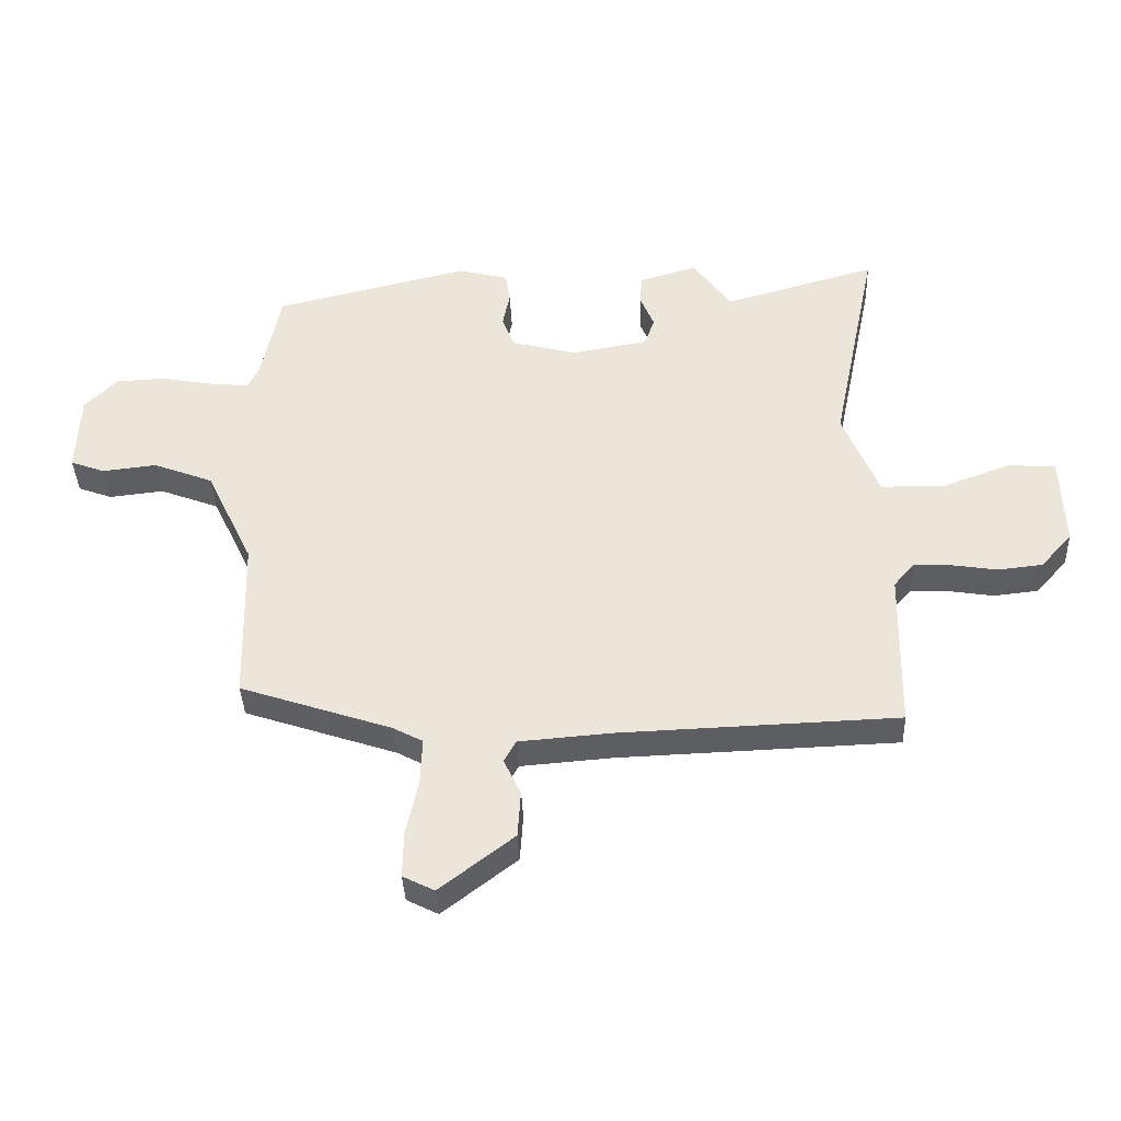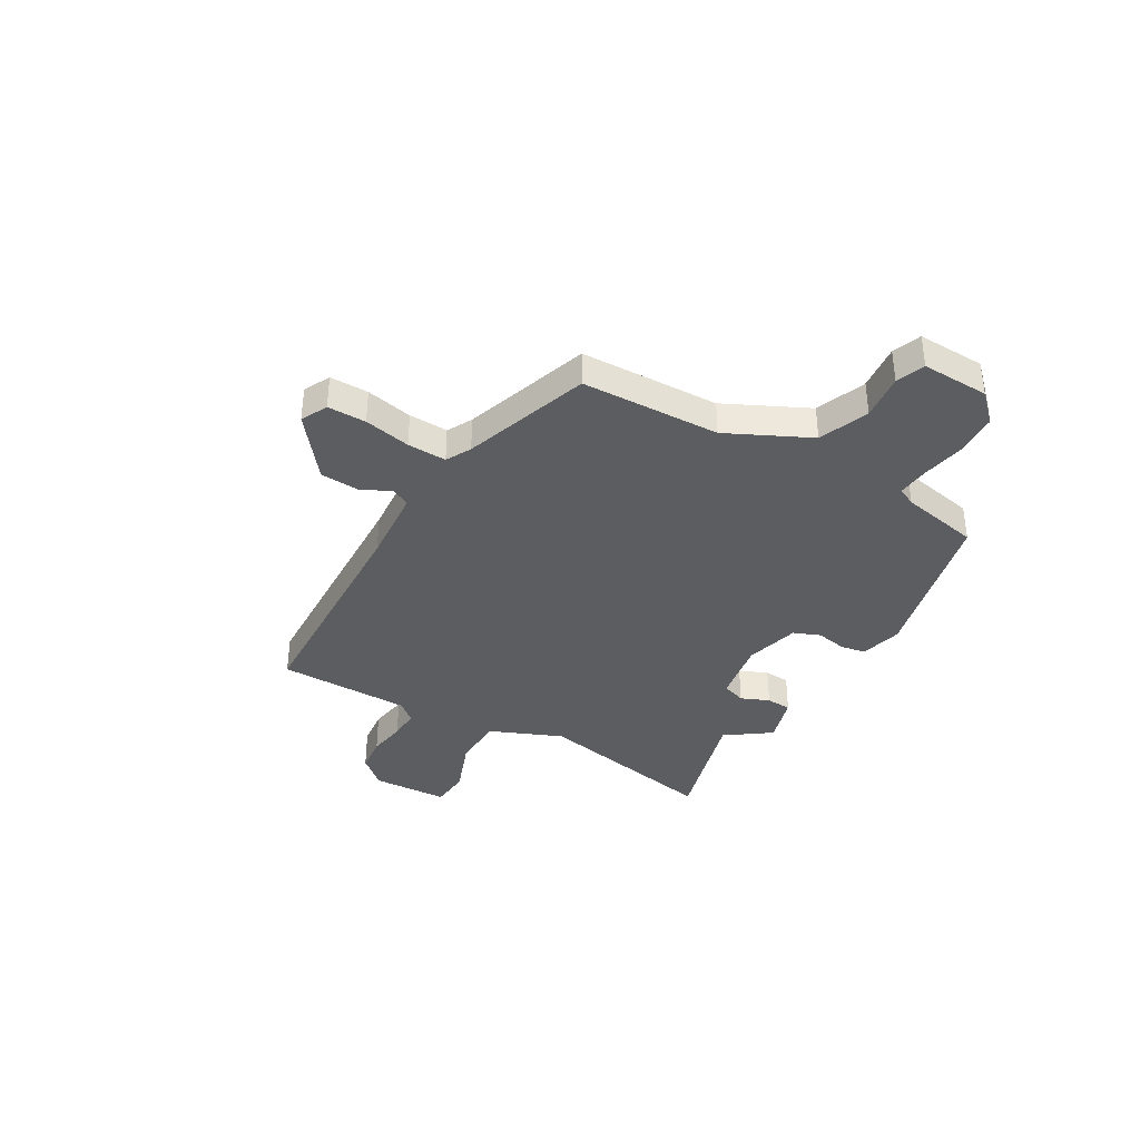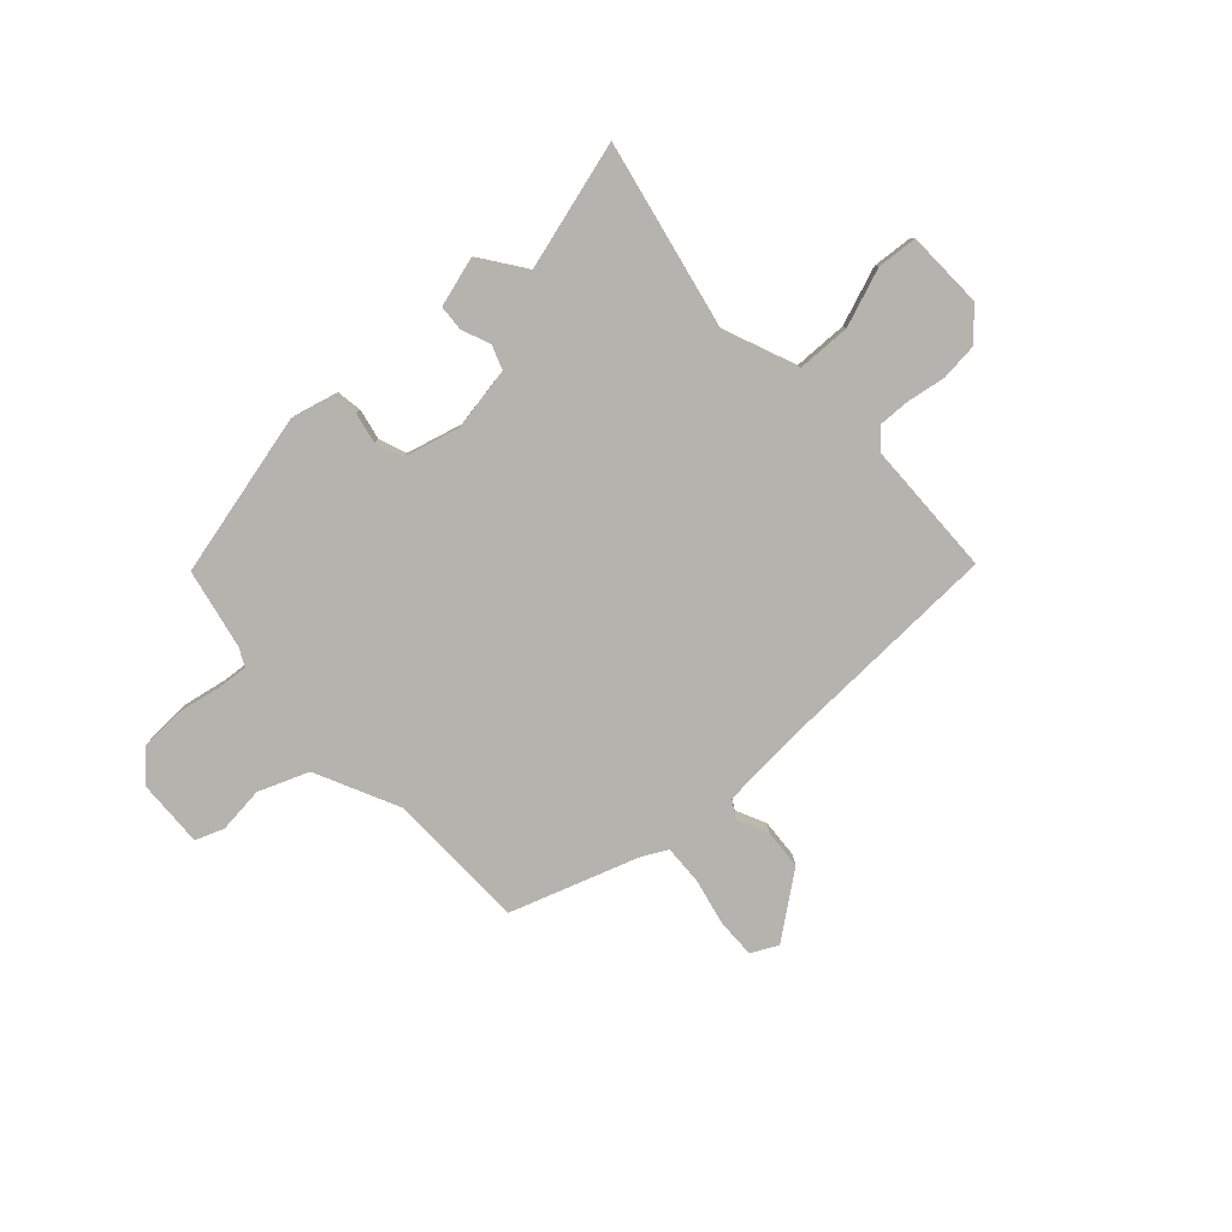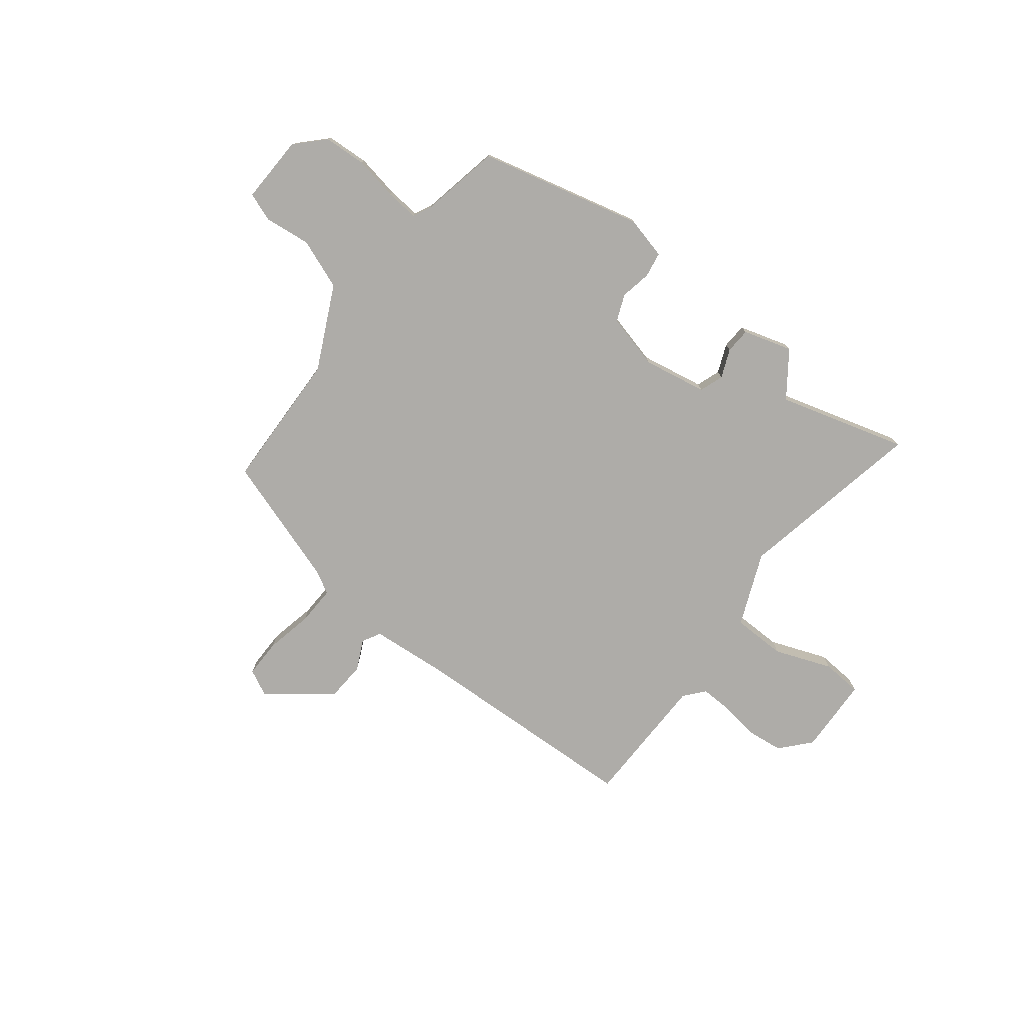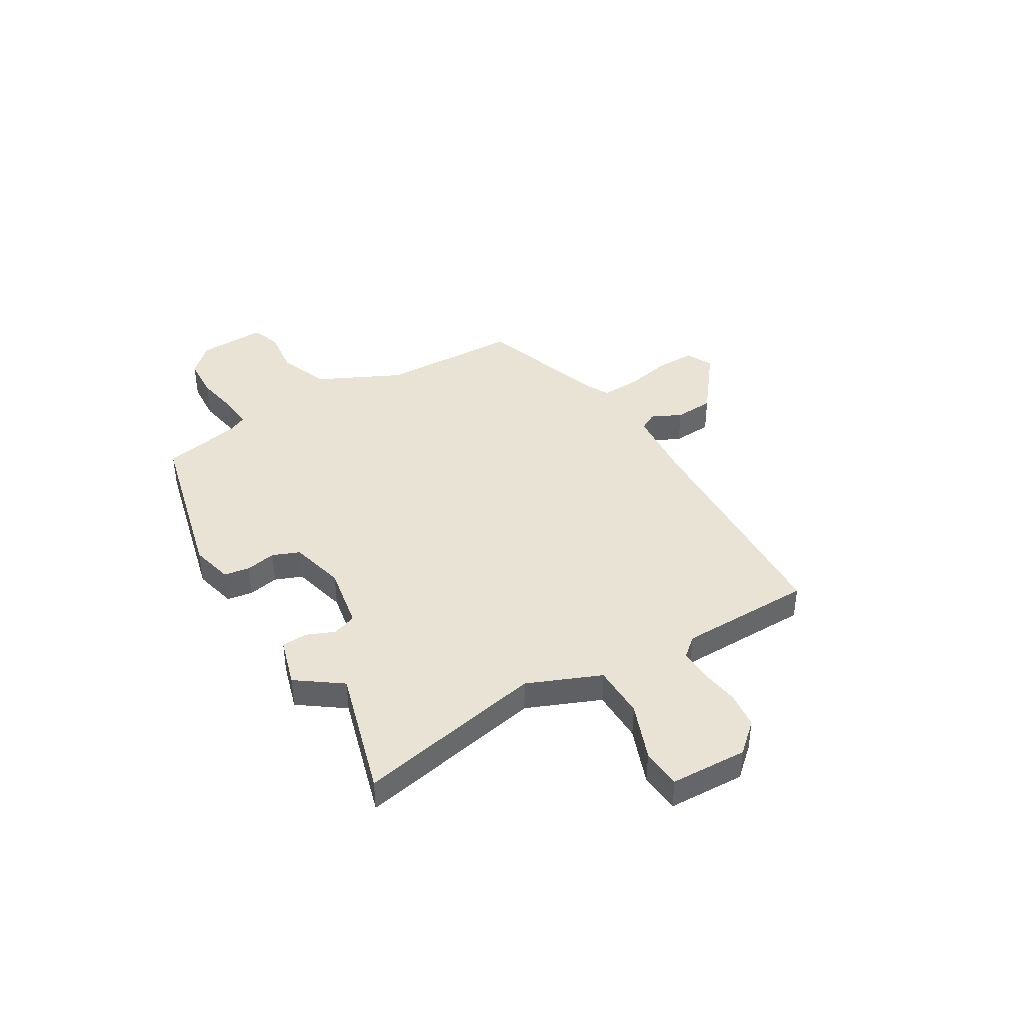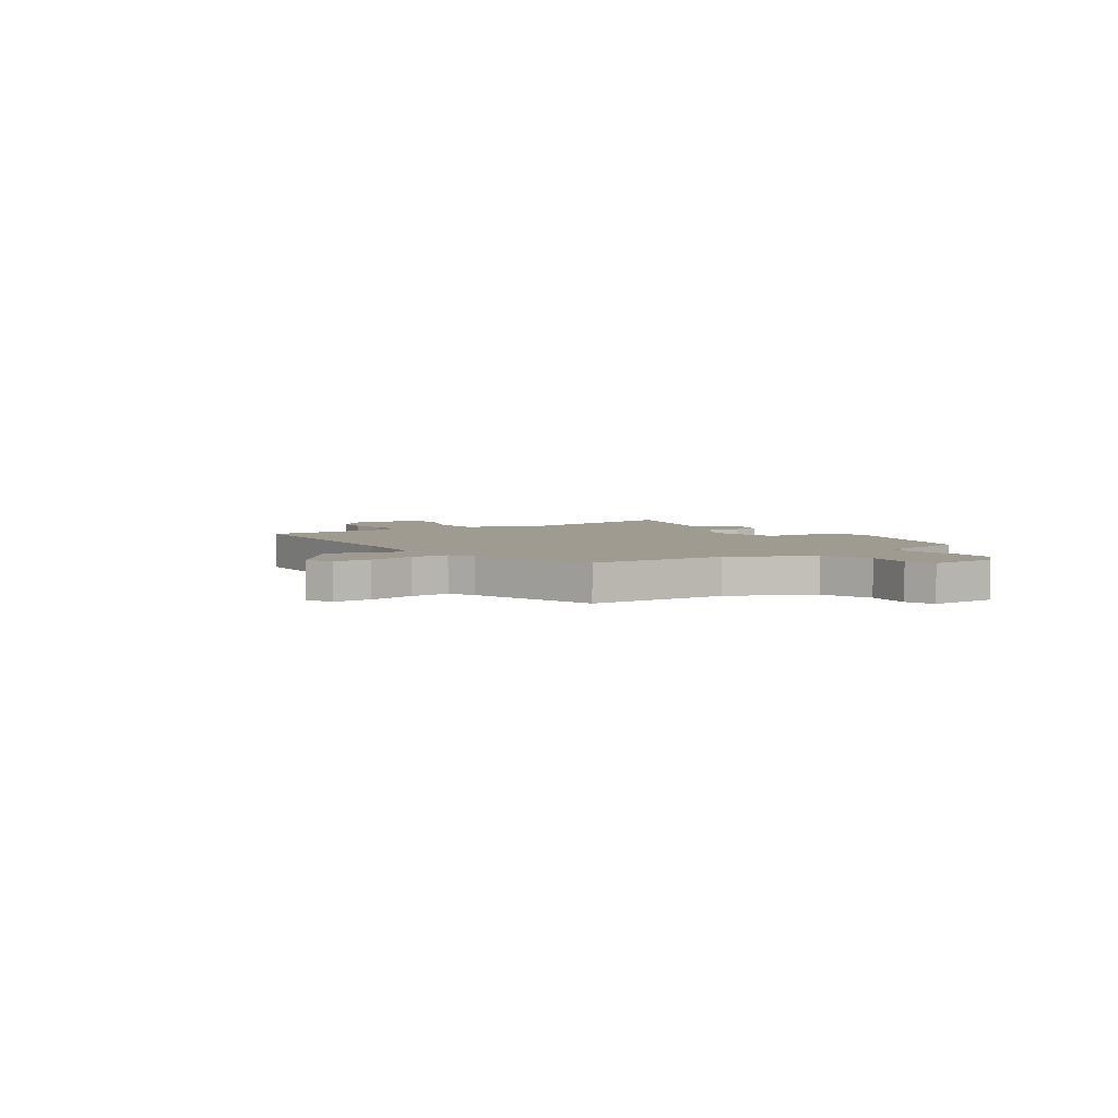
<metadata>
{"format":"obj","ext":"obj","renderer":"f3d","projection":"perspective","resolution":1024,"background":"white","views":[{"elev":-38.2,"azim":2.3,"up":"+Z"},{"elev":-37.0,"azim":-119.9,"up":"+Y"},{"elev":-79.9,"azim":42.3,"up":"+Y"},{"elev":-76.8,"azim":-37.5,"up":"+Y"},{"elev":41.1,"azim":59.4,"up":"+Y"},{"elev":4.1,"azim":-123.5,"up":"+Y"}]}
</metadata>
<code>
v -0.506 0.07 0.465
v -0.185 0.07 0.542
v -0.102 0.07 0.521
v -0.094 0.07 0.471
v -0.106 0.07 0.411
v -0.085 0.07 0.358
v 0.023 0.07 0.33
v 0.148 0.07 0.352
v 0.165 0.07 0.399
v 0.142 0.07 0.455
v 0.145 0.07 0.505
v 0.241 0.07 0.533
v 0.304 0.07 0.445
v 0.556 0.07 0.516
v 0.48 0.07 0.147
v 0.539 0.07 0.003
v 0.644 0.07 0.001
v 0.756 0.07 0.043
v 0.835 0.07 0.037
v 0.84 0.07 -0.114
v 0.788 0.07 -0.172
v 0.715 0.07 -0.18
v 0.639 0.07 -0.168
v 0.577 0.07 -0.166
v 0.544 0.07 -0.205
v 0.539 0.07 -0.468
v 0.08 0.07 -0.485
v -0.071 0.07 -0.497
v -0.091 0.07 -0.533
v -0.063 0.07 -0.592
v -0.068 0.07 -0.669
v -0.19 0.07 -0.763
v -0.242 0.07 -0.737
v -0.241 0.07 -0.661
v -0.221 0.07 -0.569
v -0.218 0.07 -0.492
v -0.267 0.07 -0.466
v -0.517 0.07 -0.382
v -0.524 0.07 -0.108
v -0.602 0.07 0.055
v -0.7 0.07 0.093
v -0.791 0.07 0.083
v -0.847 0.07 0.104
v -0.842 0.07 0.237
v -0.789 0.07 0.291
v -0.706 0.07 0.295
v -0.62 0.07 0.279
v -0.556 0.07 0.273
v -0.538 0.07 0.309
v -0.506 0 0.465
v -0.185 0 0.542
v -0.102 0 0.521
v -0.094 0 0.471
v -0.106 0 0.411
v -0.085 0 0.358
v 0.023 0 0.33
v 0.148 0 0.352
v 0.165 0 0.399
v 0.142 0 0.455
v 0.145 0 0.505
v 0.241 0 0.533
v 0.304 0 0.445
v 0.556 0 0.516
v 0.48 0 0.147
v 0.539 0 0.003
v 0.644 0 0.001
v 0.756 0 0.043
v 0.835 0 0.037
v 0.84 0 -0.114
v 0.788 0 -0.172
v 0.715 0 -0.18
v 0.639 0 -0.168
v 0.577 0 -0.166
v 0.544 0 -0.205
v 0.539 0 -0.468
v 0.08 0 -0.485
v -0.071 0 -0.497
v -0.091 0 -0.533
v -0.063 0 -0.592
v -0.068 0 -0.669
v -0.19 0 -0.763
v -0.242 0 -0.737
v -0.241 0 -0.661
v -0.221 0 -0.569
v -0.218 0 -0.492
v -0.267 0 -0.466
v -0.517 0 -0.382
v -0.524 0 -0.108
v -0.602 0 0.055
v -0.7 0 0.093
v -0.791 0 0.083
v -0.847 0 0.104
v -0.842 0 0.237
v -0.789 0 0.291
v -0.706 0 0.295
v -0.62 0 0.279
v -0.556 0 0.273
v -0.538 0 0.309
f 45 46 47
f 44 45 47
f 43 44 47
f 42 43 47
f 41 42 47
f 40 41 47 48
f 39 40 48 49
f 37 38 39
f 1 2 3
f 49 1 3
f 39 49 3
f 37 39 3
f 36 37 3
f 33 34 35
f 32 33 35
f 31 32 35
f 30 31 35
f 29 30 35
f 28 29 35 36
f 25 26 27
f 27 28 36
f 25 27 36
f 24 25 36
f 21 22 23
f 20 21 23
f 19 20 23
f 18 19 23
f 17 18 23
f 16 17 23 24
f 15 16 24 36
f 13 14 15 36
f 11 12 13
f 10 11 13
f 9 10 13
f 8 9 13
f 3 4 5
f 36 3 5
f 36 5 6
f 8 13 36
f 7 8 36
f 6 7 36
f 96 95 94
f 96 94 93
f 96 93 92
f 96 92 91
f 96 91 90
f 97 96 90 89
f 98 97 89 88
f 88 87 86
f 52 51 50
f 52 50 98
f 52 98 88
f 52 88 86
f 52 86 85
f 84 83 82
f 84 82 81
f 84 81 80
f 84 80 79
f 84 79 78
f 85 84 78 77
f 76 75 74
f 85 77 76
f 85 76 74
f 85 74 73
f 72 71 70
f 72 70 69
f 72 69 68
f 72 68 67
f 72 67 66
f 73 72 66 65
f 85 73 65 64
f 85 64 63 62
f 62 61 60
f 62 60 59
f 62 59 58
f 62 58 57
f 54 53 52
f 54 52 85
f 55 54 85
f 85 62 57
f 85 57 56
f 85 56 55
f 1 50 51 2
f 2 51 52 3
f 3 52 53 4
f 4 53 54 5
f 5 54 55 6
f 6 55 56 7
f 7 56 57 8
f 8 57 58 9
f 9 58 59 10
f 10 59 60 11
f 11 60 61 12
f 12 61 62 13
f 13 62 63 14
f 14 63 64 15
f 15 64 65 16
f 16 65 66 17
f 17 66 67 18
f 18 67 68 19
f 19 68 69 20
f 20 69 70 21
f 21 70 71 22
f 22 71 72 23
f 23 72 73 24
f 24 73 74 25
f 25 74 75 26
f 26 75 76 27
f 27 76 77 28
f 28 77 78 29
f 29 78 79 30
f 30 79 80 31
f 31 80 81 32
f 32 81 82 33
f 33 82 83 34
f 34 83 84 35
f 35 84 85 36
f 36 85 86 37
f 37 86 87 38
f 38 87 88 39
f 39 88 89 40
f 40 89 90 41
f 41 90 91 42
f 42 91 92 43
f 43 92 93 44
f 44 93 94 45
f 45 94 95 46
f 46 95 96 47
f 47 96 97 48
f 48 97 98 49
f 49 98 50 1

</code>
